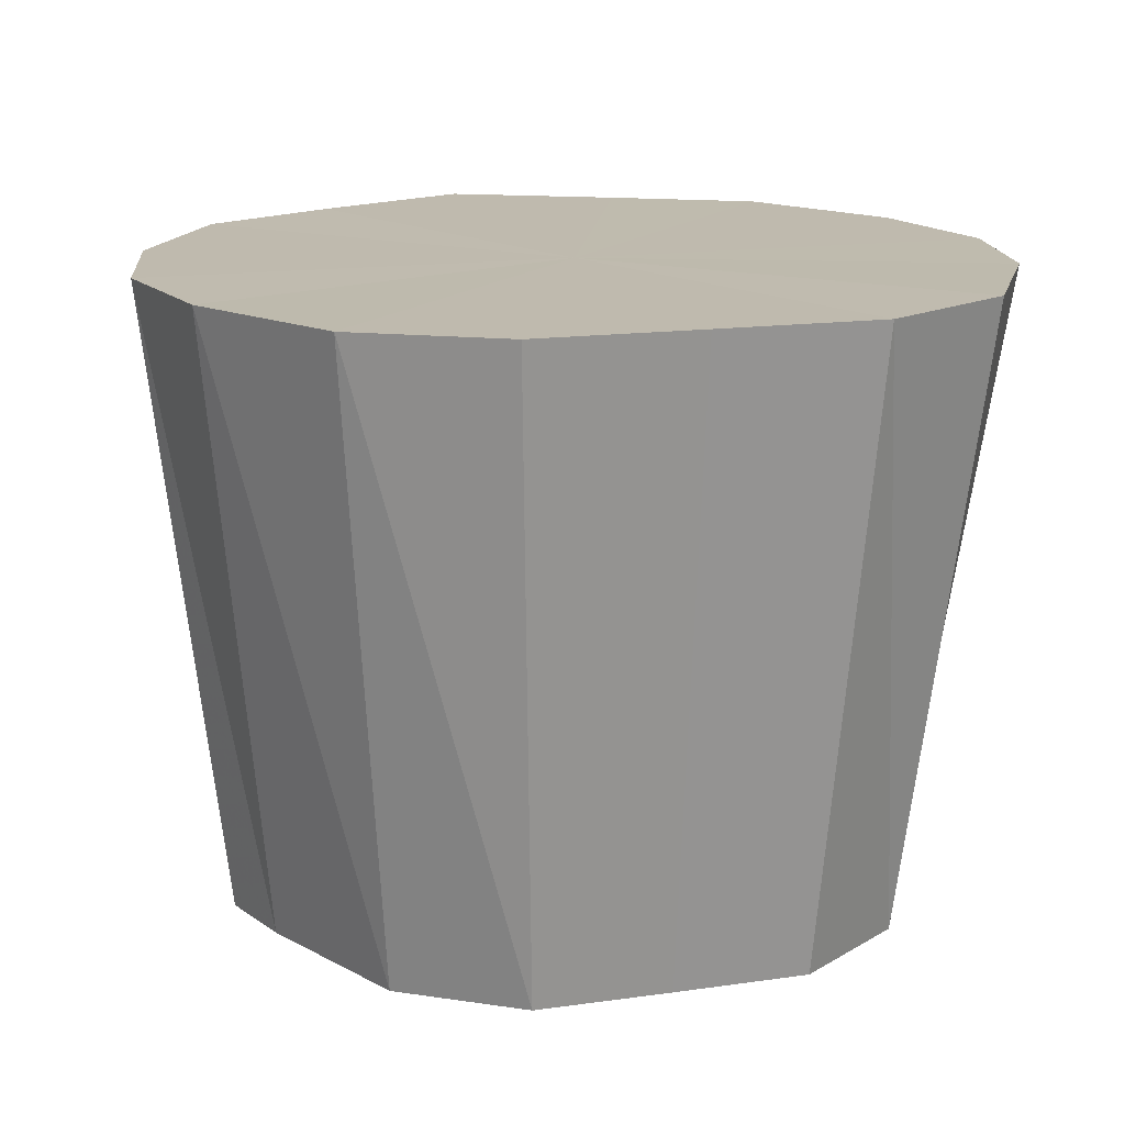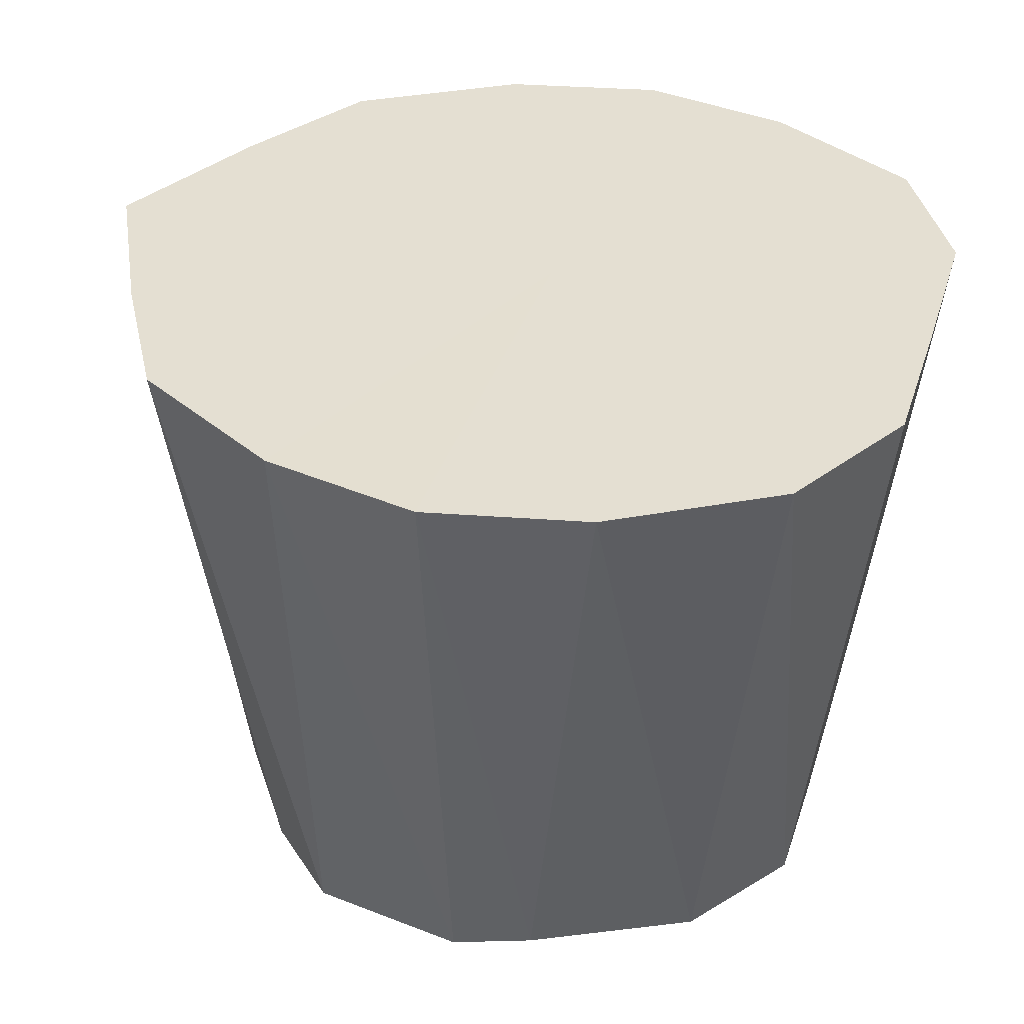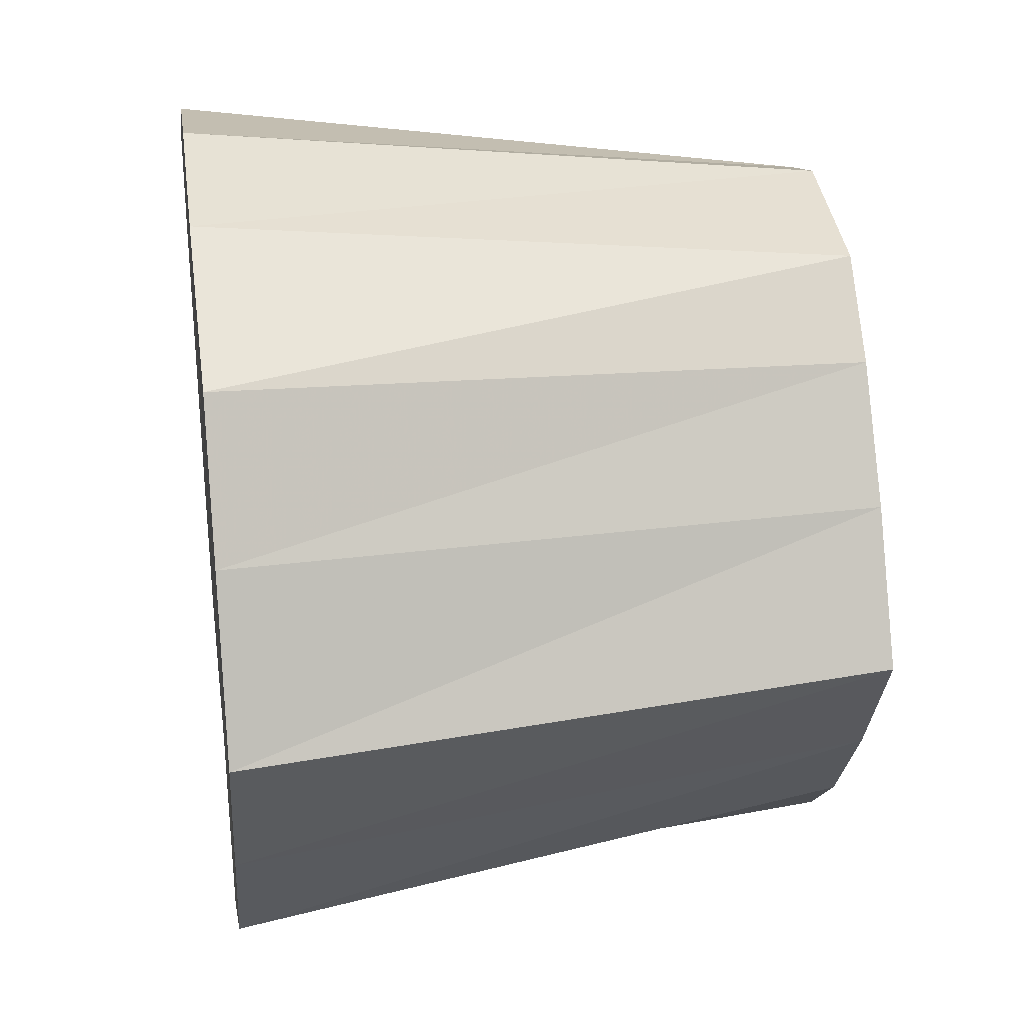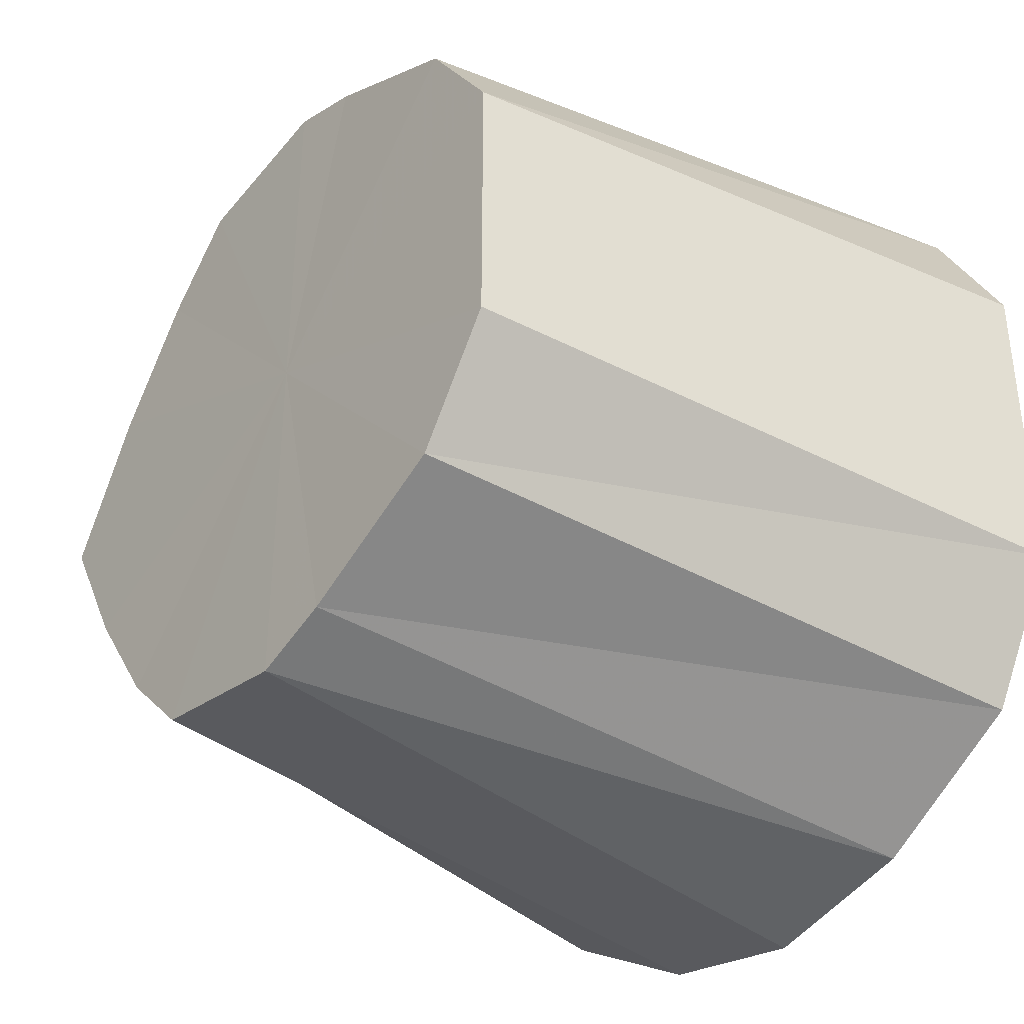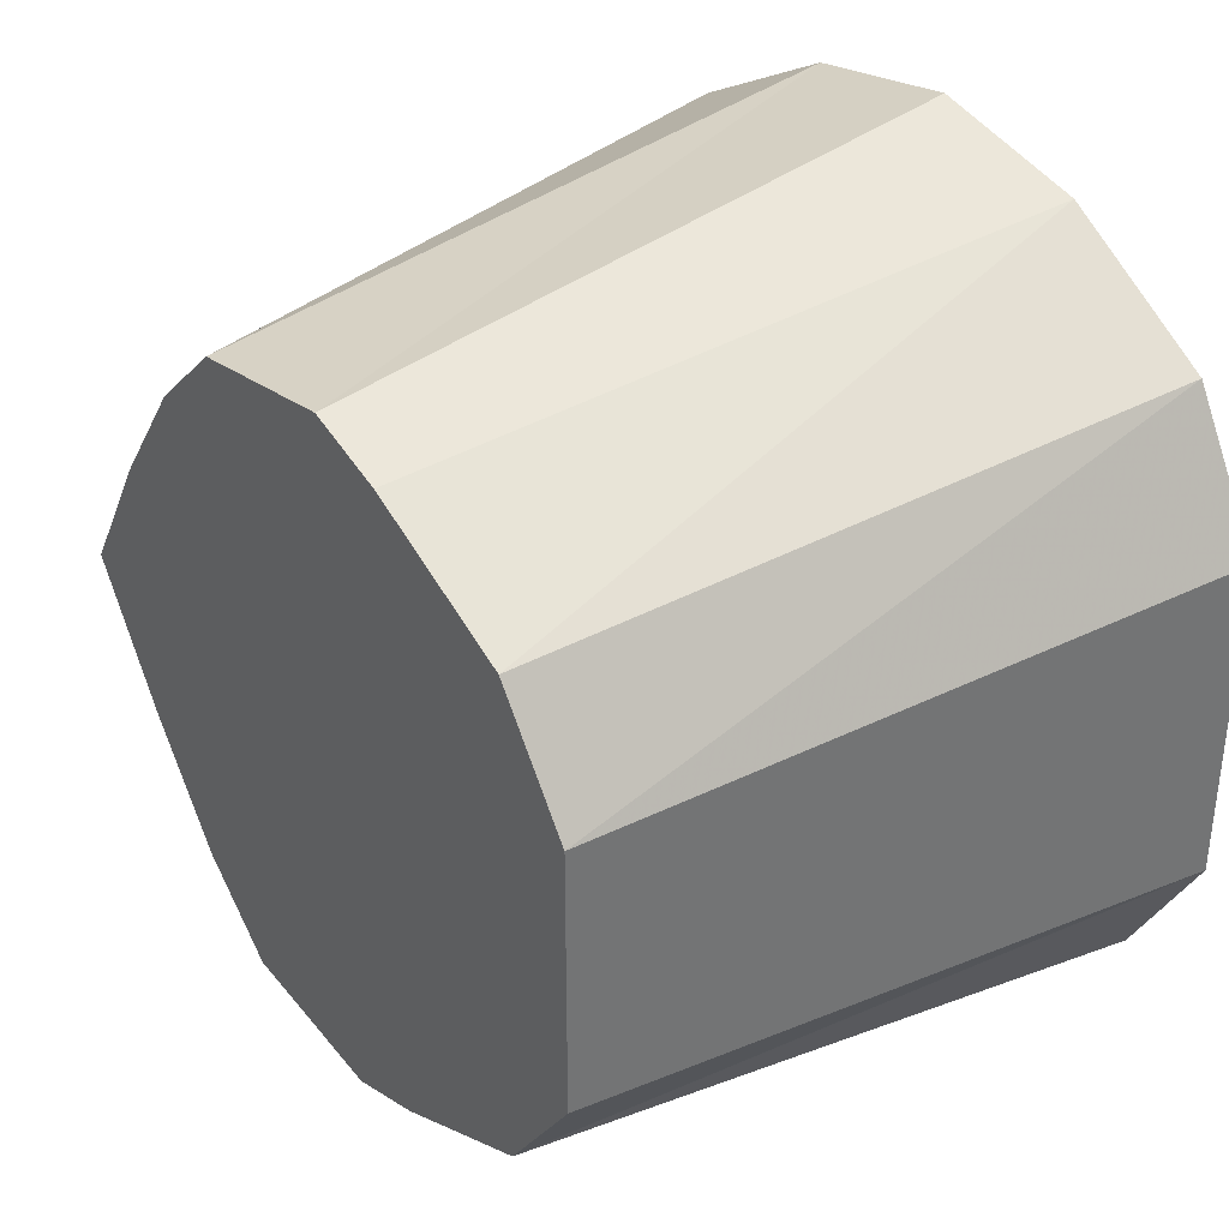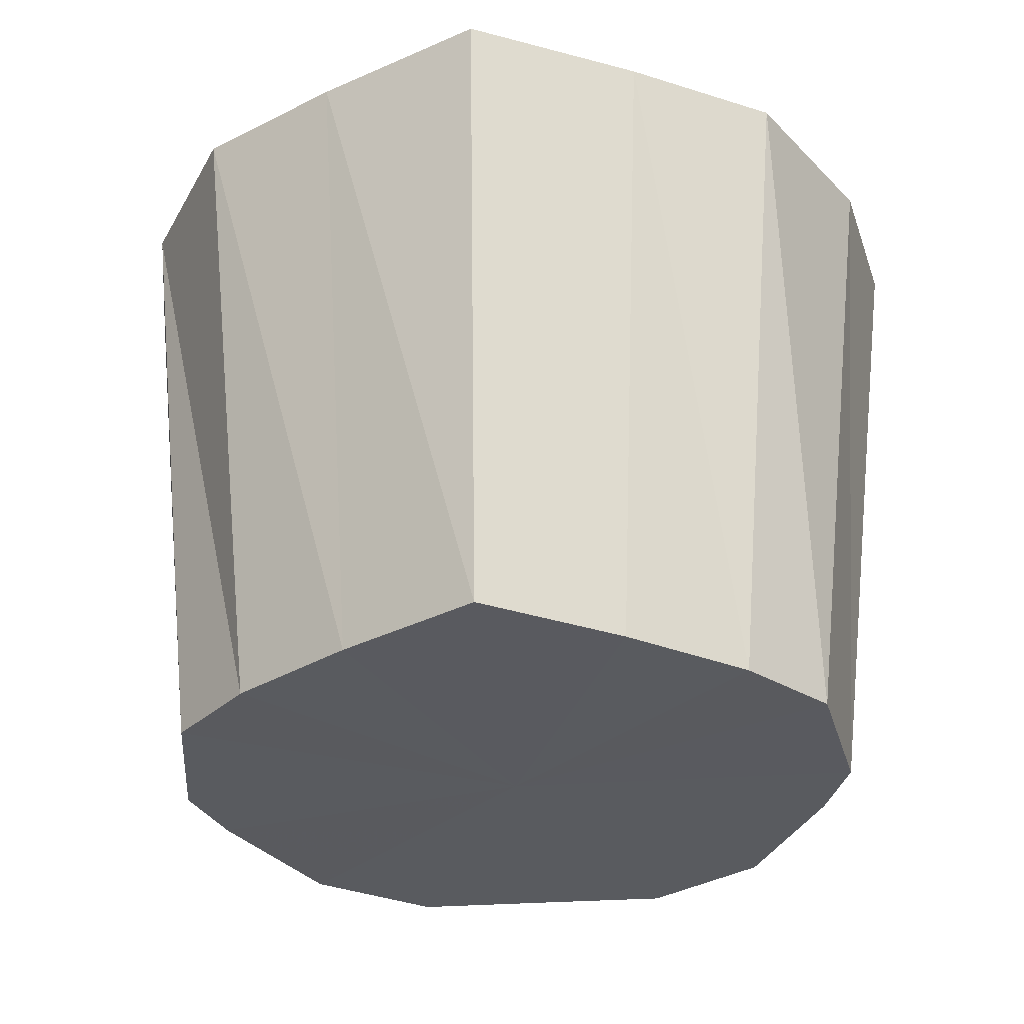
<metadata>
{"format":"obj","ext":"obj","renderer":"f3d","projection":"perspective","resolution":1024,"background":"white","views":[{"elev":15.7,"azim":73.5,"up":"+Y"},{"elev":37.0,"azim":17.0,"up":"+Y"},{"elev":29.3,"azim":-98.2,"up":"+Z"},{"elev":-37.1,"azim":51.7,"up":"+Z"},{"elev":36.2,"azim":52.8,"up":"+Z"},{"elev":-31.9,"azim":-84.4,"up":"+Y"}]}
</metadata>
<code>
o 16661
v 2202 1870 9.175
v 2202 1870 9.171
v 2202 1870 9.165
v 2202 1870 9.159
v 2202 1870 9.162
v 2202 1870 9.171
v 2202 1870 9.162
v 2202 1870 9.141
v 2202 1870 9.152
v 2202 1870 9.159
v 2202 1870 9.152
v 2202 1870 9.121
v 2202 1870 9.138
v 2202 1870 9.141
v 2202 1870 9.138
v 2202 1870 9.1
v 2202 1870 9.121
v 2202 1870 9.121
v 2202 1870 9.121
v 2202 1870 9.082
v 2202 1870 9.104
v 2202 1870 9.1
v 2202 1870 9.104
v 2202 1870 9.071
v 2202 1870 9.089
v 2202 1870 9.082
v 2202 1870 9.089
v 2202 1870 9.067
v 2202 1870 9.08
v 2202 1870 9.071
v 2202 1870 9.08
v 2202 1870 9.076
v 2202 1870 9.171
v 2202 1870 9.162
v 2202 1870 9.165
v 2202 1870 9.159
v 2202 1870 9.152
v 2202 1870 9.175
v 2202 1870 9.162
v 2202 1870 9.141
v 2202 1870 9.138
v 2202 1870 9.121
v 2202 1870 9.121
v 2202 1870 9.171
v 2202 1870 9.152
v 2202 1870 9.1
v 2202 1870 9.104
v 2202 1870 9.082
v 2202 1870 9.089
v 2202 1870 9.159
v 2202 1870 9.138
v 2202 1870 9.071
v 2202 1870 9.08
v 2202 1870 9.067
v 2202 1870 9.076
v 2202 1870 9.141
v 2202 1870 9.121
v 2202 1870 9.071
v 2202 1870 9.08
v 2202 1870 9.082
v 2202 1870 9.089
v 2202 1870 9.121
v 2202 1870 9.104
v 2202 1870 9.1
v 2202 1870 9.175
v 2202 1870 9.121
v 2202 1870 9.171
v 2202 1870 9.159
v 2202 1870 9.171
v 2202 1870 9.141
v 2202 1870 9.159
v 2202 1870 9.121
v 2202 1870 9.141
v 2202 1870 9.1
v 2202 1870 9.121
v 2202 1870 9.082
v 2202 1870 9.1
v 2202 1870 9.071
v 2202 1870 9.082
v 2202 1870 9.067
v 2202 1870 9.071
v 2202 1870 9.165
v 2202 1870 9.162
v 2202 1870 9.121
v 2202 1870 9.152
v 2202 1870 9.162
v 2202 1870 9.138
v 2202 1870 9.152
v 2202 1870 9.121
v 2202 1870 9.138
v 2202 1870 9.104
v 2202 1870 9.121
v 2202 1870 9.089
v 2202 1870 9.104
v 2202 1870 9.08
v 2202 1870 9.089
v 2202 1870 9.076
v 2202 1870 9.08
f 1 2 3
f 2 4 5
f 6 1 7
f 4 8 9
f 10 6 11
f 8 12 13
f 14 10 15
f 12 16 17
f 18 14 19
f 16 20 21
f 22 18 23
f 20 24 25
f 26 22 27
f 24 28 29
f 30 26 31
f 28 30 32
f 33 34 35
f 36 37 34
f 38 35 39
f 40 41 37
f 42 43 41
f 44 39 45
f 46 47 43
f 48 49 47
f 50 45 51
f 52 53 49
f 54 55 53
f 56 51 57
f 58 59 55
f 60 61 59
f 62 57 63
f 64 63 61
f 65 66 67
f 67 66 68
f 69 66 65
f 68 66 70
f 71 66 69
f 70 66 72
f 73 66 71
f 72 66 74
f 75 66 73
f 74 66 76
f 77 66 75
f 76 66 78
f 79 66 77
f 78 66 80
f 81 66 79
f 80 66 81
f 82 83 84
f 83 85 84
f 86 82 84
f 85 87 84
f 88 86 84
f 87 89 84
f 90 88 84
f 89 91 84
f 92 90 84
f 91 93 84
f 94 92 84
f 93 95 84
f 96 94 84
f 95 97 84
f 98 96 84
f 97 98 84

</code>
